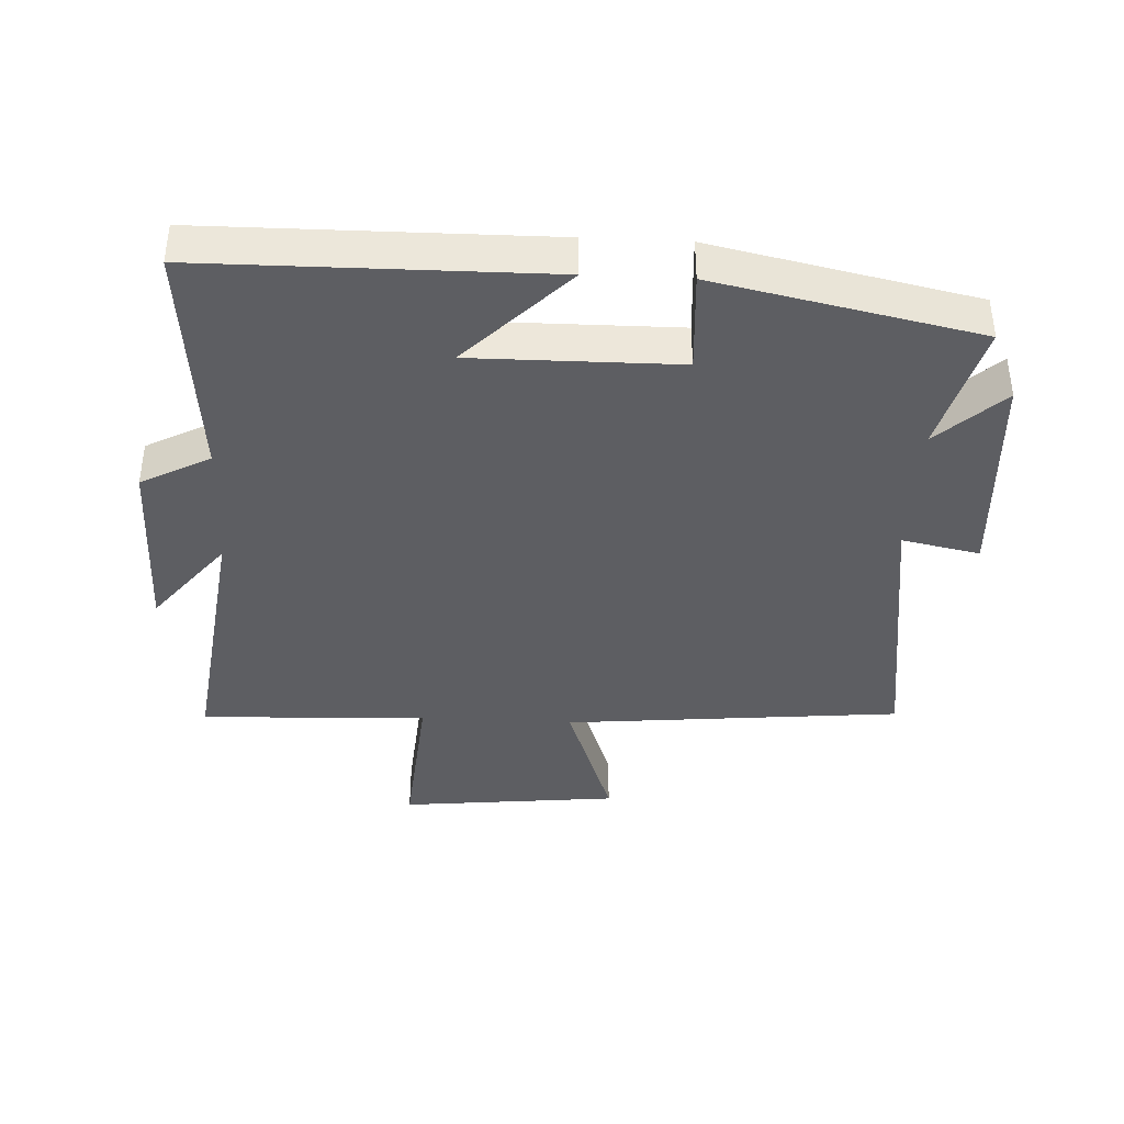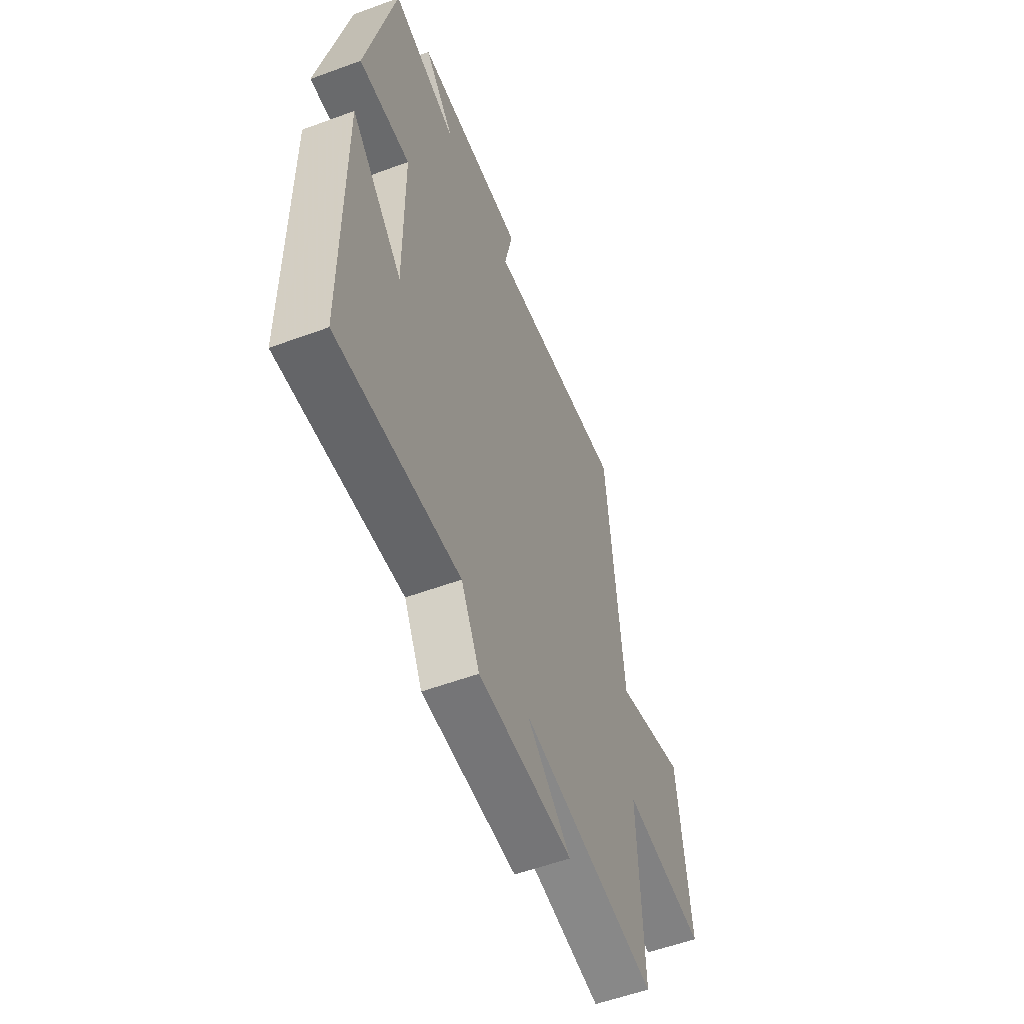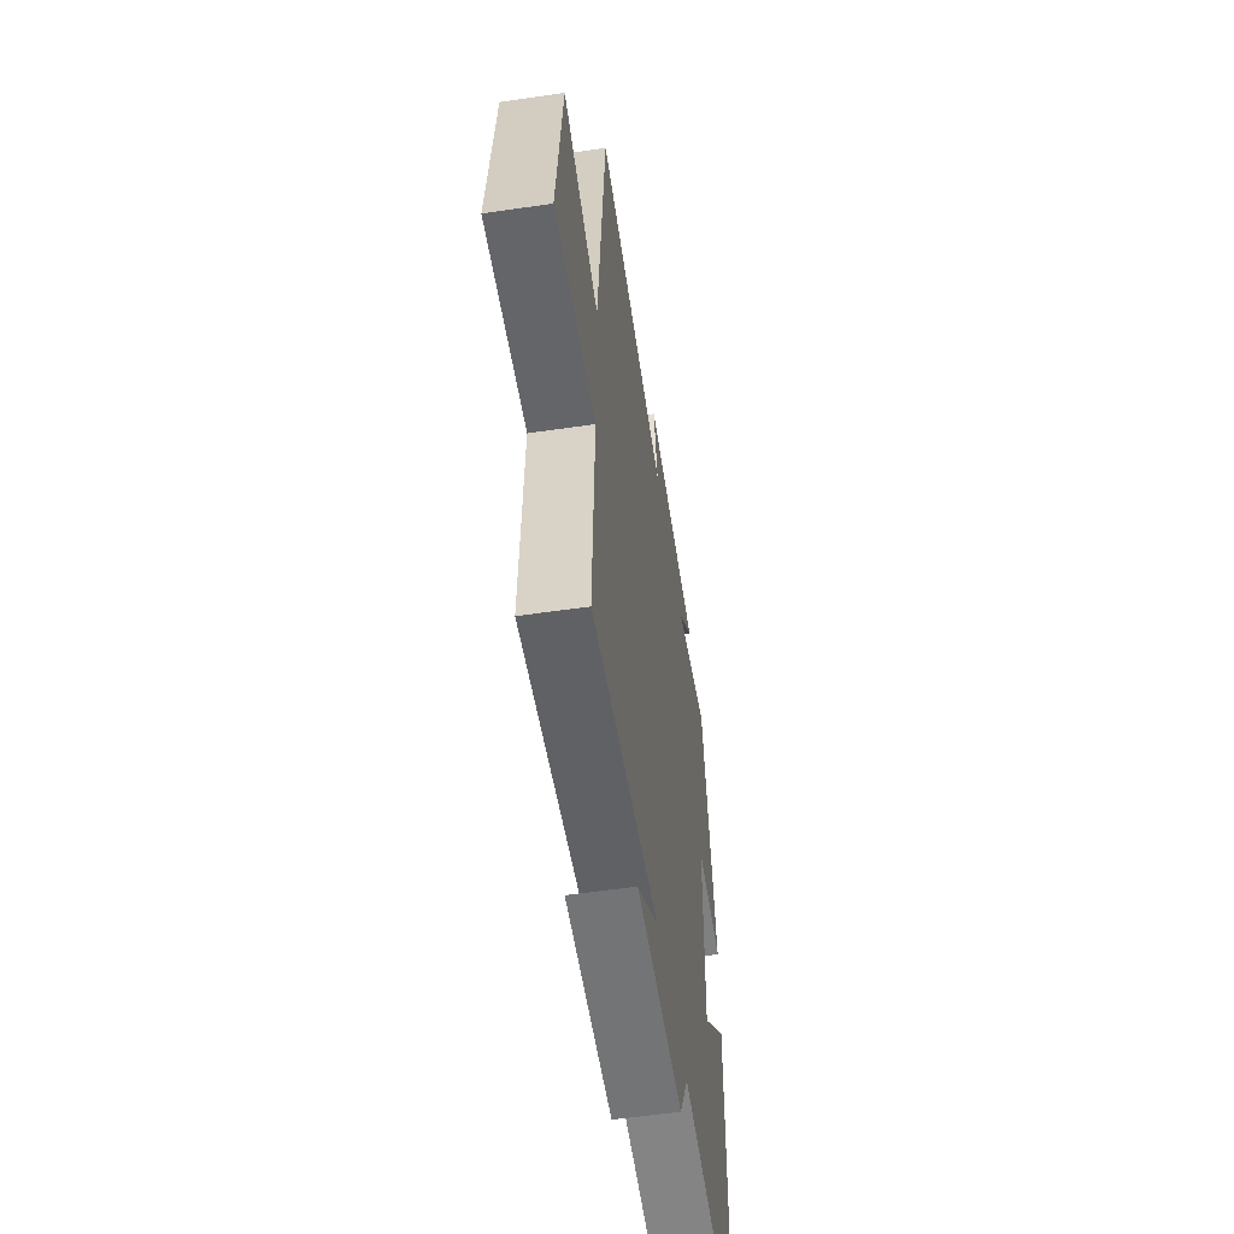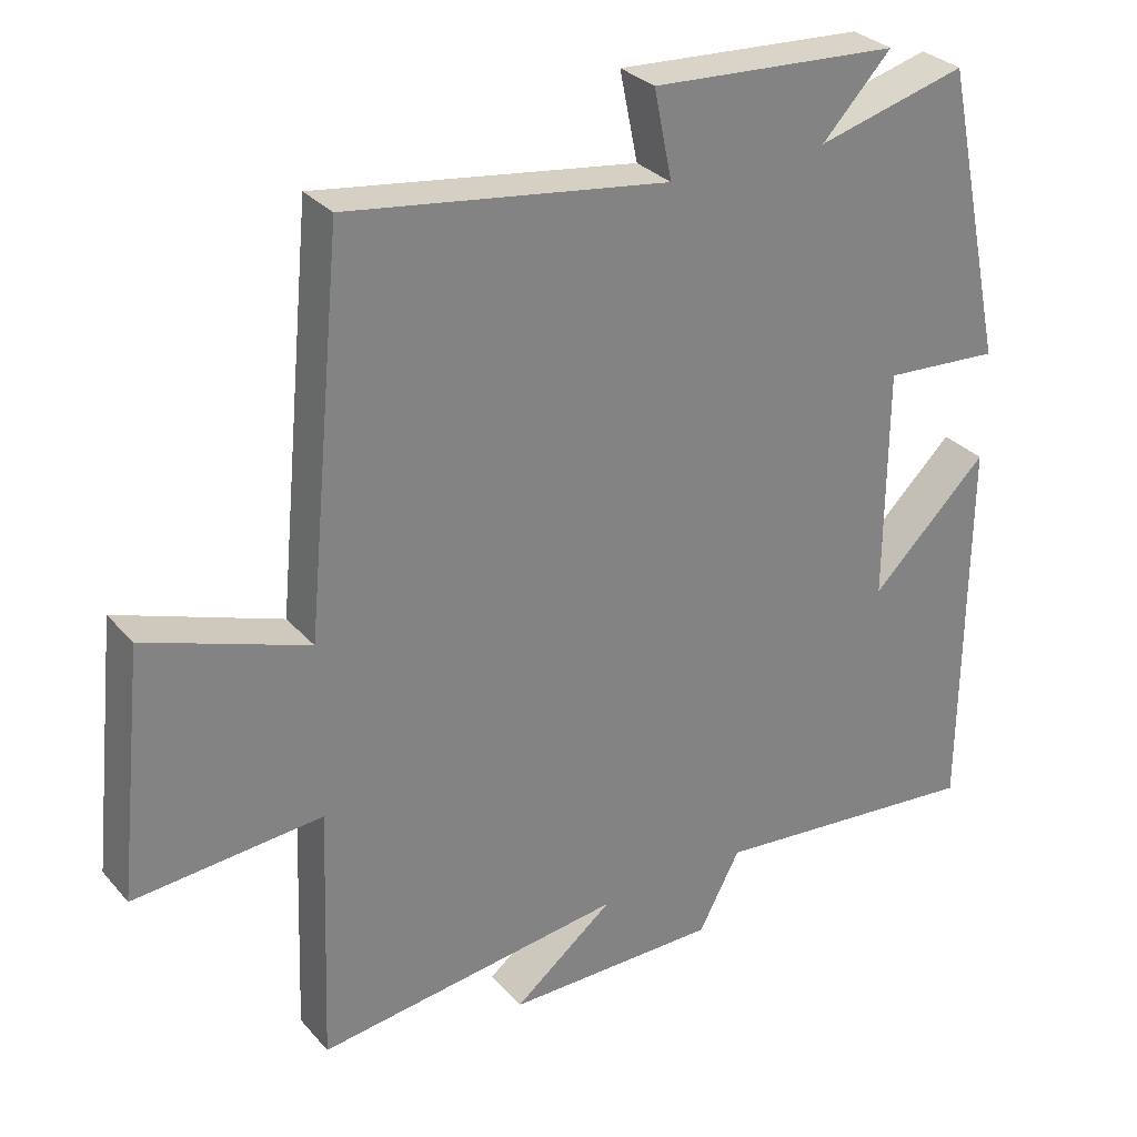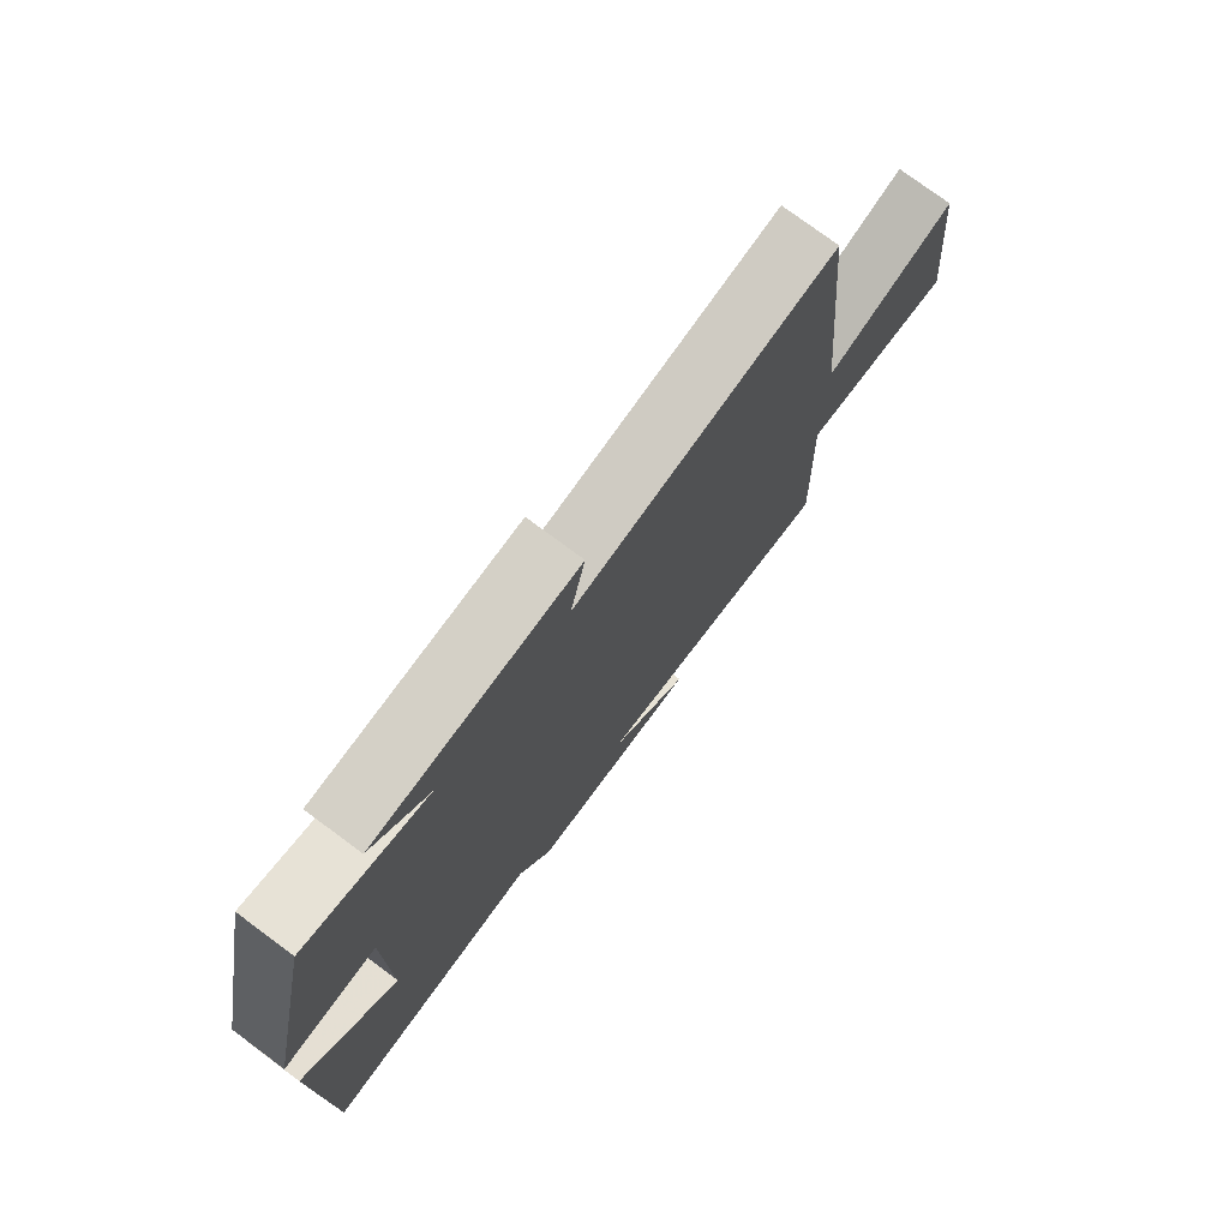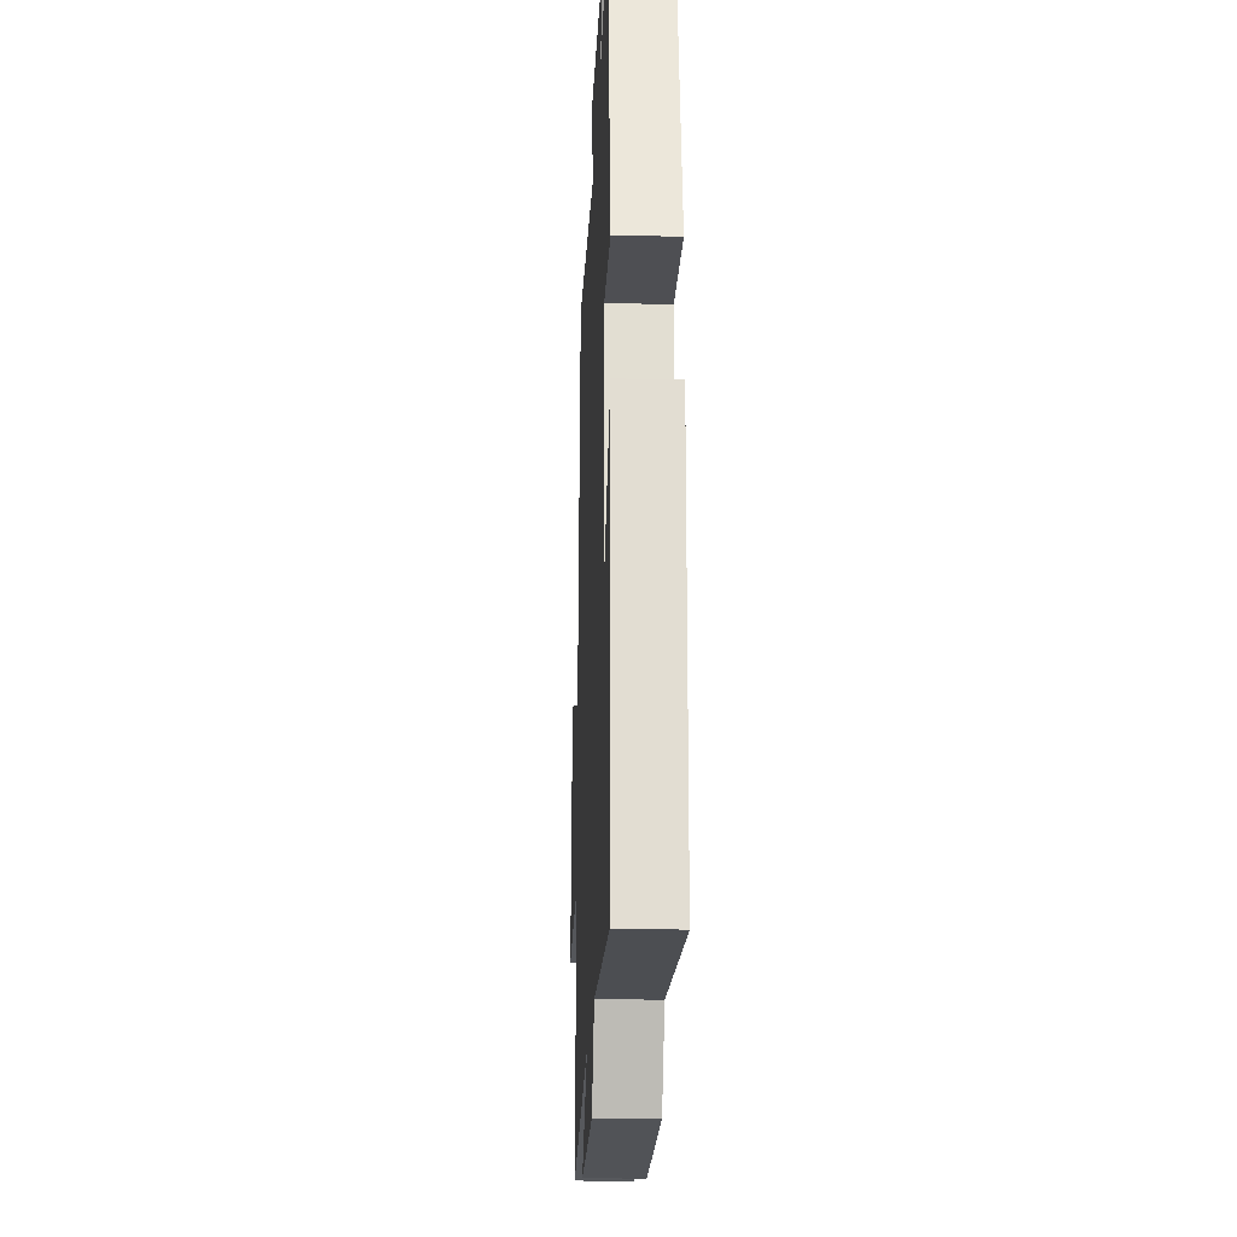
<metadata>
{"format":"obj","ext":"obj","renderer":"f3d","projection":"perspective","resolution":1024,"background":"white","views":[{"elev":-39.1,"azim":-92.8,"up":"+Y"},{"elev":-56.2,"azim":-68.9,"up":"+Z"},{"elev":-56.4,"azim":98.7,"up":"+Z"},{"elev":30.0,"azim":147.1,"up":"+Z"},{"elev":76.5,"azim":-53.4,"up":"+Z"},{"elev":-21.7,"azim":-92.5,"up":"+Z"}]}
</metadata>
<code>
v -0.414 0.07 0.555
v -0.209 0.07 0.5
v -0.304 0.07 0.601
v 0.036 0.07 0.621
v 0.011 0.07 0.5
v 0.45 0.07 0.562
v 0.5 0.07 0.037
v 0.722 0.07 0.115
v 0.758 0.07 -0.225
v 0.5 0.07 -0.203
v 0.513 0.07 -0.556
v 0.091 0.07 -0.5
v 0.228 0.07 -0.609
v -0.064 0.07 -0.607
v -0.121 0.07 -0.5
v -0.496 0.07 -0.534
v -0.5 0.07 -0.003
v -0.34 0.07 -0.159
v -0.342 0.07 0.159
v -0.5 0.07 0.149
v -0.414 0 0.555
v -0.209 0 0.5
v -0.304 0 0.601
v 0.036 0 0.621
v 0.011 0 0.5
v 0.45 0 0.562
v 0.5 0 0.037
v 0.722 0 0.115
v 0.758 0 -0.225
v 0.5 0 -0.203
v 0.513 0 -0.556
v 0.091 0 -0.5
v 0.228 0 -0.609
v -0.064 0 -0.607
v -0.121 0 -0.5
v -0.496 0 -0.534
v -0.5 0 -0.003
v -0.34 0 -0.159
v -0.342 0 0.159
v -0.5 0 0.149
f 19 20 1 2
f 18 19 2
f 15 16 17 18
f 15 18 2
f 12 13 14 15
f 12 15 2
f 10 11 12 2
f 7 8 9 10
f 5 6 7 10
f 5 10 2 3
f 3 4 5
f 22 21 40 39
f 22 39 38
f 38 37 36 35
f 22 38 35
f 35 34 33 32
f 22 35 32
f 22 32 31 30
f 30 29 28 27
f 30 27 26 25
f 23 22 30 25
f 25 24 23
f 1 21 22 2
f 2 22 23 3
f 3 23 24 4
f 4 24 25 5
f 5 25 26 6
f 6 26 27 7
f 7 27 28 8
f 8 28 29 9
f 9 29 30 10
f 10 30 31 11
f 11 31 32 12
f 12 32 33 13
f 13 33 34 14
f 14 34 35 15
f 15 35 36 16
f 16 36 37 17
f 17 37 38 18
f 18 38 39 19
f 19 39 40 20
f 20 40 21 1

</code>
